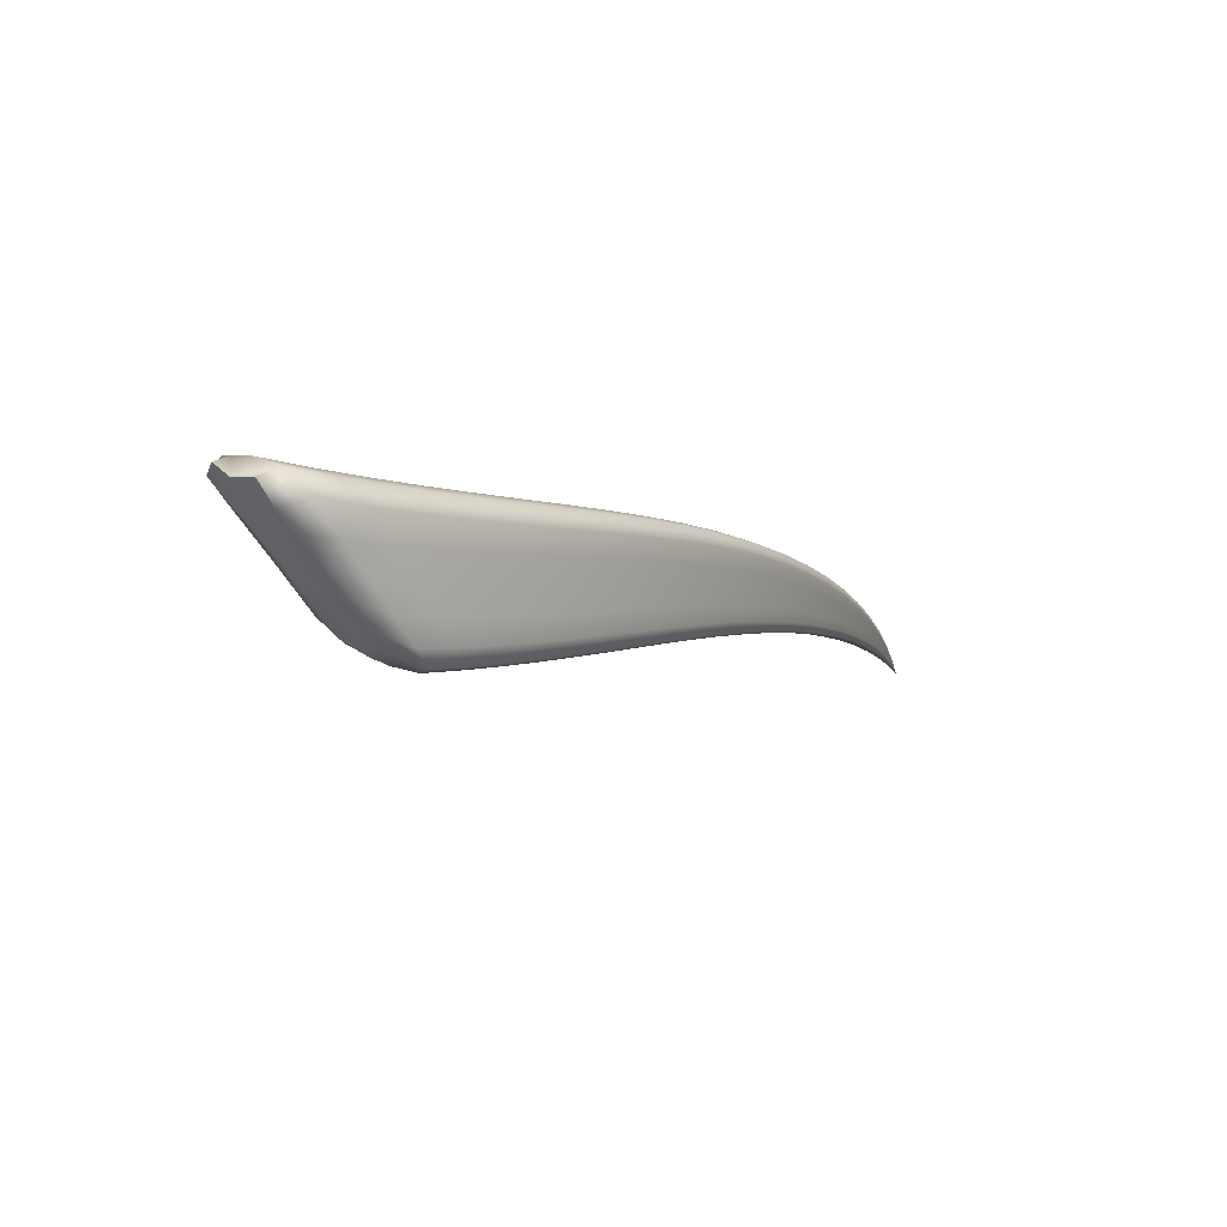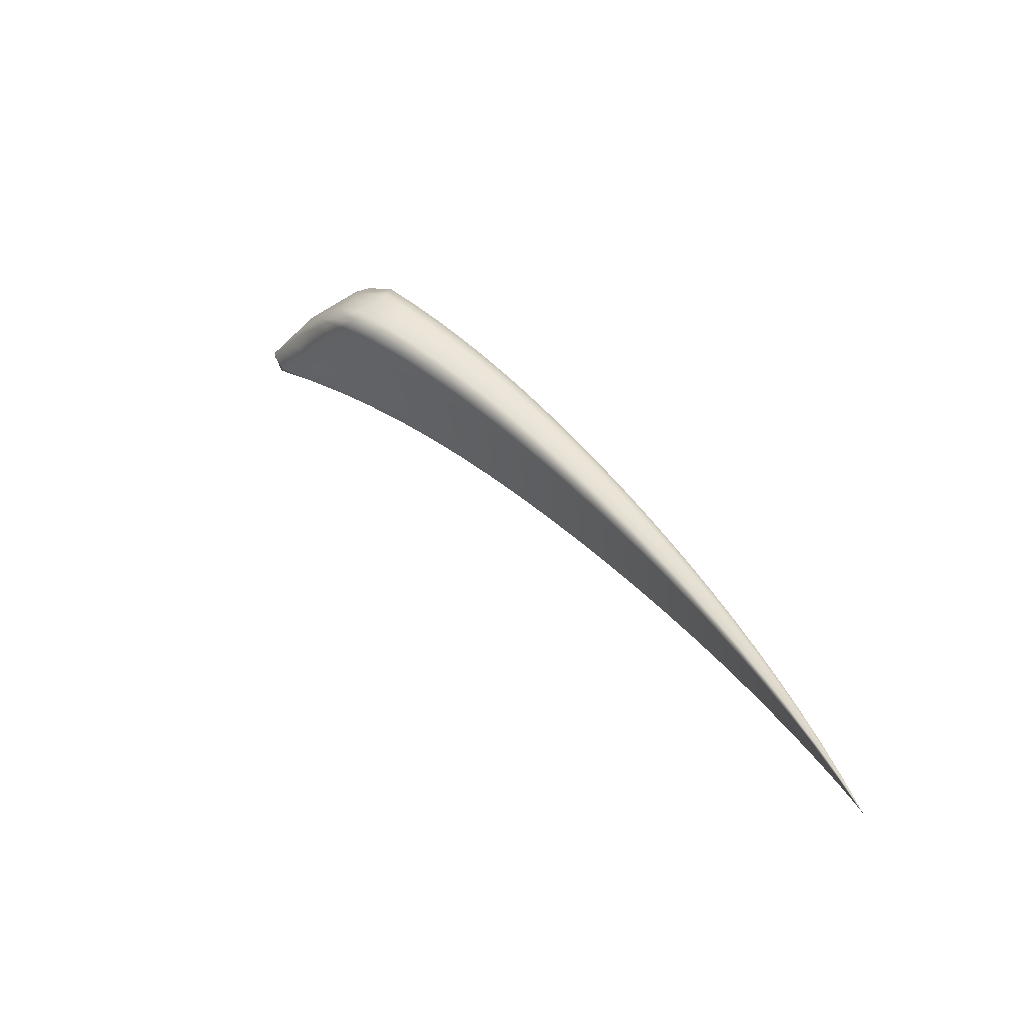
<metadata>
{"format":"obj","ext":"obj","renderer":"f3d","projection":"perspective","resolution":1024,"background":"white","views":[{"elev":58.0,"azim":-79.7,"up":"+Y"},{"elev":-79.6,"azim":-79.1,"up":"+Y"}]}
</metadata>
<code>
v -0.105 1.544 -0.1025
v -2.613 6.381 -2.885
v -1.06 4.106 -0.9284
v -1.318 3.698 -0.9895
v -0.12 1.539 -0.1095
v -1.031 4.03 -1.095
v -0.1047 1.543 -0.1096
v -0.375 2.516 -0.3115
v -0.3697 2.498 -0.3761
v -0.3625 2.503 -0.3642
v -0.1043 1.543 -0.1083
v -0.2128 1.97 -0.1808
v -0.2069 1.965 -0.2067
v -0.2108 1.963 -0.2127
v -0.572 3.059 -0.4793
v -0.5615 3.026 -0.5776
v -0.5525 3.038 -0.5605
v -1.023 4.059 -1.07
v -0.8019 3.594 -0.6856
v -0.7744 3.561 -0.7966
v -0.7836 3.541 -0.8181
v -0.544 2.454 -0.3793
v -0.1098 1.542 -0.1097
v -0.4266 2.483 -0.3785
v -0.2409 1.96 -0.2148
v -0.1155 1.54 -0.1099
v -0.4931 2.466 -0.3814
v -0.2761 1.956 -0.2173
v -0.3029 1.954 -0.2168
v -1.123 3.92 -1.062
v -0.6372 2.987 -0.5749
v -0.8707 3.468 -0.8036
v -0.7939 2.909 -0.5637
v -0.7257 2.942 -0.572
v -1.232 3.791 -1.026
v -0.9729 3.384 -0.7875
v -1.052 3.322 -0.7677
v -1.353 3.768 -0.8235
v -0.1203 1.541 -0.1018
v -0.5514 2.474 -0.3078
v -0.1206 1.54 -0.1059
v -0.5543 2.462 -0.3459
v -0.3078 1.958 -0.2
v -0.3056 1.962 -0.1807
v -0.8082 2.943 -0.4589
v -0.8097 2.92 -0.5141
v -1.346 3.718 -0.9081
v -1.074 3.337 -0.702
v -1.076 3.373 -0.6313
v -0.1162 1.542 -0.1013
v -0.5038 2.487 -0.302
v -0.2804 1.965 -0.1774
v -0.1104 1.543 -0.1014
v -0.4364 2.503 -0.3022
v -0.245 1.968 -0.1768
v -1.275 3.867 -0.8344
v -0.7447 2.978 -0.4541
v -1.003 3.438 -0.6321
v -0.6546 3.023 -0.4598
v -1.164 3.999 -0.8705
v -0.8981 3.524 -0.6498
v -2.761 5.405 -2.569
v -1.925 5.451 -1.846
v -2.122 4.627 -1.745
v -1.842 5.28 -2.101
v -1.34 4.588 -1.205
v -1.297 4.484 -1.403
v -1.292 4.524 -1.376
v -1.844 5.341 -2.072
v -1.634 5.035 -1.512
v -1.571 4.95 -1.711
v -1.573 4.899 -1.739
v -1.931 5.066 -1.984
v -1.39 4.337 -1.347
v -1.664 4.717 -1.655
v -1.588 4.038 -1.228
v -1.5 4.164 -1.285
v -2.036 4.813 -1.854
v -1.771 4.503 -1.561
v -1.858 4.346 -1.48
v -2.487 6.153 -3.137
v -2.198 5.841 -2.207
v -2.092 5.633 -2.484
v -2.098 5.705 -2.456
v -2.499 6.268 -3.114
v -2.442 6.212 -2.591
v -2.319 6.045 -2.861
v -2.31 5.962 -2.886
v -2.572 5.913 -2.959
v -2.182 5.389 -2.332
v -2.405 5.693 -2.697
v -2.372 4.887 -2.023
v -2.287 5.1 -2.163
v -2.676 5.612 -2.745
v -2.515 5.371 -2.485
v -2.604 5.133 -2.314
v -2.207 4.764 -1.503
v -1.637 4.129 -1.034
v -1.622 4.063 -1.131
v -2.173 4.664 -1.619
v -1.9 4.377 -1.368
v -1.924 4.459 -1.261
v -2.137 4.969 -1.568
v -1.56 4.265 -1.059
v -1.85 4.63 -1.304
v -1.447 4.443 -1.119
v -2.031 5.237 -1.692
v -1.74 4.854 -1.394
v -2.882 5.581 -2.33
v -2.478 5.05 -1.761
v -2.433 4.933 -1.884
v -2.834 5.438 -2.424
v -2.675 5.187 -2.163
v -2.733 5.323 -2.035
v -2.831 5.834 -2.437
v -2.413 5.288 -1.851
v -2.668 5.592 -2.151
v -2.308 5.597 -2.013
v -2.731 6.161 -2.644
v -2.561 5.94 -2.356
v -2.699 6.29 -2.787
v -2.55 6.391 -2.791
v -2.503 6.116 -2.466
v -2.676 6.107 -2.534
v -1.107 4.066 -0.8904
v -0.9277 3.853 -0.8026
v -0.8444 3.568 -0.6598
v -1.028 3.765 -0.7565
v -1.281 3.734 -1.011
v -1.184 3.515 -0.8765
v -1.018 3.346 -0.781
v -1.101 3.592 -0.9039
v -1.019 4.047 -1.096
v -0.9045 3.789 -0.9521
v -0.7716 3.553 -0.8175
v -0.8957 3.814 -0.9288
v -0.3617 2.5 -0.3744
v -0.2864 2.231 -0.2898
v -0.2066 1.964 -0.2117
v -0.2806 2.234 -0.2809
v -0.2899 2.243 -0.2417
v -0.3644 2.511 -0.3377
v -0.2076 1.968 -0.1936
v -0.1428 1.697 -0.1283
v -0.1401 1.694 -0.1412
v -0.0912 1.49 -0.09566
v -0.1419 1.694 -0.1442
v -0.09111 1.49 -0.09792
v -0.551 3.033 -0.576
v -0.4615 2.763 -0.4719
v -0.4532 2.771 -0.4574
v -0.4692 2.788 -0.3906
v -0.5565 3.052 -0.52
v -1.034 4.091 -1.001
v -0.7815 3.583 -0.7419
v -0.6831 3.328 -0.5777
v -0.6597 3.302 -0.6737
v -0.669 3.286 -0.6931
v -0.4225 2.21 -0.2949
v -0.2917 1.955 -0.2184
v -0.3828 2.215 -0.2958
v -0.5226 2.459 -0.3829
v -0.3938 2.492 -0.3773
v -0.3309 2.224 -0.2926
v -0.2236 1.962 -0.2137
v -0.09222 1.489 -0.098
v -0.156 1.692 -0.1451
v -0.4604 2.474 -0.3799
v -0.2588 1.958 -0.216
v -0.09451 1.488 -0.09792
v -0.1723 1.69 -0.146
v -0.1848 1.689 -0.1456
v -0.09666 1.487 -0.09785
v -1.07 3.983 -1.081
v -0.9949 3.698 -0.9293
v -0.8205 3.51 -0.8124
v -0.5288 2.738 -0.4726
v -0.5936 3.01 -0.5768
v -0.7513 3.231 -0.6853
v -0.6678 2.687 -0.4689
v -0.6074 2.708 -0.4735
v -0.765 2.921 -0.5711
v -0.6821 2.964 -0.5733
v -1.179 3.855 -1.043
v -0.9226 3.425 -0.7952
v -0.8476 3.167 -0.6768
v -0.9222 3.121 -0.6634
v -1.356 3.738 -0.8588
v -1.213 3.575 -0.725
v -1.081 3.353 -0.6615
v -1.209 3.532 -0.8029
v -0.4273 2.223 -0.2409
v -0.3085 1.96 -0.1892
v -0.4301 2.215 -0.2698
v -0.5564 2.468 -0.3245
v -0.5524 2.456 -0.3655
v -0.3071 1.956 -0.2099
v -0.09767 1.487 -0.09673
v -0.1869 1.691 -0.1372
v -0.1858 1.693 -0.1277
v -0.09776 1.487 -0.09436
v -0.6784 2.713 -0.3806
v -0.6809 2.697 -0.4274
v -0.8138 2.93 -0.4828
v -0.8059 2.911 -0.5429
v -1.336 3.698 -0.9535
v -1.068 3.323 -0.7394
v -0.9408 3.134 -0.6057
v -0.9408 3.162 -0.5425
v -0.2268 1.97 -0.1766
v -0.3376 2.238 -0.2355
v -0.4017 2.512 -0.3025
v -0.5322 2.48 -0.3022
v -0.3901 2.23 -0.2361
v -0.2954 1.964 -0.1776
v -0.09692 1.488 -0.09314
v -0.1741 1.694 -0.1262
v -0.4712 2.495 -0.302
v -0.2633 1.967 -0.1771
v -0.09484 1.489 -0.09328
v -0.1577 1.696 -0.1262
v -0.09247 1.49 -0.09344
v -1.323 3.812 -0.8202
v -1.137 3.657 -0.7304
v -1.047 3.402 -0.6253
v -0.622 2.736 -0.3748
v -0.7828 2.959 -0.4521
v -0.8717 3.212 -0.54
v -0.5422 2.765 -0.3769
v -0.6082 3.046 -0.4632
v -0.701 3 -0.4567
v -1.221 3.931 -0.8515
v -0.9519 3.48 -0.6404
v -0.7733 3.276 -0.5509
v -2.737 5.558 -2.691
v -2.712 5.252 -2.464
v -2.563 5.225 -2.395
v -2.62 5.502 -2.651
v -2.083 4.699 -1.799
v -1.991 4.489 -1.611
v -1.82 4.407 -1.521
v -1.905 4.661 -1.706
v -1.832 5.314 -2.112
v -1.709 5.094 -1.917
v -1.561 4.928 -1.747
v -1.709 5.149 -1.888
v -1.285 4.507 -1.407
v -1.162 4.262 -1.245
v -1.155 4.296 -1.219
v -1.198 4.351 -1.063
v -1.309 4.568 -1.294
v -1.78 5.247 -1.676
v -1.878 5.414 -1.967
v -1.595 5.007 -1.617
v -1.486 4.816 -1.355
v -1.431 4.741 -1.54
v -1.435 4.696 -1.568
v -1.88 5.189 -2.052
v -1.799 4.895 -1.817
v -1.611 4.822 -1.704
v -1.255 4.133 -1.202
v -1.336 4.421 -1.38
v -1.527 4.531 -1.499
v -1.452 3.873 -1.107
v -1.365 3.982 -1.153
v -1.549 4.087 -1.258
v -1.446 4.249 -1.315
v -1.985 4.938 -1.917
v -1.718 4.609 -1.607
v -1.636 4.338 -1.421
v -1.723 4.196 -1.352
v -2.521 6.192 -3.142
v -2.404 6.12 -3.093
v -2.299 6.005 -2.907
v -2.416 6.208 -3.069
v -2.081 5.671 -2.5
v -1.97 5.459 -2.289
v -1.974 5.526 -2.261
v -2.064 5.649 -2.024
v -2.141 5.793 -2.342
v -2.588 6.315 -3.01
v -2.374 6.151 -2.739
v -2.324 6.029 -2.397
v -2.213 5.878 -2.656
v -2.205 5.8 -2.682
v -2.563 6.063 -3.054
v -2.505 5.839 -2.885
v -2.35 5.848 -2.806
v -2.059 5.23 -2.156
v -2.129 5.529 -2.42
v -2.297 5.543 -2.513
v -2.249 4.759 -1.883
v -2.164 4.959 -2.006
v -2.333 4.97 -2.09
v -2.235 5.243 -2.245
v -2.655 5.806 -2.862
v -2.462 5.531 -2.588
v -2.404 5.238 -2.322
v -2.491 5.011 -2.167
v -1.684 4.969 -1.443
v -1.887 5.049 -1.54
v -1.977 5.373 -1.76
v -2.198 4.705 -1.548
v -2.066 4.614 -1.38
v -1.92 4.411 -1.303
v -2.038 4.523 -1.492
v -1.484 3.895 -1.017
v -1.637 4.09 -1.073
v -1.494 3.952 -0.9265
v -1.609 4.038 -1.184
v -2.15 4.626 -1.685
v -1.882 4.345 -1.428
v -1.762 4.224 -1.248
v -1.781 4.298 -1.145
v -2.182 4.855 -1.518
v -1.995 4.802 -1.434
v -1.897 4.535 -1.268
v -1.607 4.189 -1.035
v -1.416 4.07 -0.9441
v -1.705 4.451 -1.179
v -1.303 4.225 -0.9916
v -1.389 4.534 -1.152
v -1.505 4.351 -1.088
v -2.086 5.099 -1.627
v -1.797 4.739 -1.347
v -1.593 4.653 -1.254
v -2.865 5.582 -2.437
v -2.853 5.456 -2.177
v -2.713 5.244 -2.08
v -2.789 5.311 -2.307
v -2.344 4.909 -1.63
v -2.305 4.8 -1.75
v -2.464 4.981 -1.807
v -2.404 4.888 -1.956
v -2.802 5.488 -2.559
v -2.641 5.135 -2.239
v -2.557 5.061 -2.022
v -2.608 5.188 -1.896
v -2.867 5.745 -2.437
v -2.787 5.74 -2.308
v -2.713 5.442 -2.069
v -2.277 5.13 -1.707
v -2.456 5.155 -1.785
v -2.543 5.441 -1.999
v -2.172 5.419 -1.85
v -2.253 5.754 -2.102
v -2.362 5.438 -1.928
v -2.79 6.003 -2.597
v -2.617 5.762 -2.249
v -2.438 5.77 -2.182
v -2.616 6.291 -2.656
v -0.9725 3.82 -0.771
v -1.149 3.544 -0.8935
v -0.8922 3.804 -0.9523
v -0.2801 2.232 -0.2884
v -0.2819 2.239 -0.2611
v -0.1404 1.696 -0.1347
v -0.14 1.694 -0.1437
v -0.4521 2.767 -0.4702
v -0.4561 2.782 -0.4239
v -0.9049 3.841 -0.8671
v -0.6652 3.319 -0.6261
v -0.6577 3.295 -0.6919
v -0.4059 2.212 -0.2974
v -0.3053 2.228 -0.2912
v -0.1479 1.693 -0.1446
v -0.3573 2.219 -0.2942
v -0.1643 1.691 -0.1455
v -0.1796 1.69 -0.1464
v -0.9427 3.75 -0.9428
v -0.4901 2.752 -0.4725
v -0.7039 3.263 -0.6902
v -0.6424 2.695 -0.4742
v -0.5687 2.723 -0.473
v -1.049 3.644 -0.9161
v -0.8002 3.198 -0.6808
v -0.8905 3.138 -0.6735
v -1.218 3.55 -0.7579
v -0.4314 2.219 -0.2536
v -0.4289 2.211 -0.2846
v -0.1867 1.69 -0.1421
v -0.1872 1.692 -0.1319
v -0.6839 2.705 -0.401
v -0.6781 2.689 -0.4517
v -1.201 3.515 -0.8444
v -0.9359 3.122 -0.6389
v -0.9462 3.146 -0.5697
v -0.3106 2.242 -0.2353
v -0.4123 2.226 -0.2365
v -0.1811 1.693 -0.1263
v -0.3647 2.233 -0.2358
v -0.1662 1.695 -0.1262
v -0.1493 1.696 -0.1261
v -1.183 3.611 -0.7201
v -0.6558 2.724 -0.3741
v -0.9133 3.185 -0.5359
v -0.501 2.78 -0.3784
v -0.5833 2.75 -0.3757
v -1.084 3.709 -0.7427
v -0.824 3.243 -0.545
v -0.7228 3.309 -0.5571
v -2.669 5.349 -2.552
v -1.953 4.556 -1.658
v -1.698 5.125 -1.926
v -1.15 4.282 -1.248
v -1.17 4.334 -1.144
v -1.738 5.214 -1.789
v -1.452 4.792 -1.452
v -1.423 4.722 -1.574
v -1.747 5.009 -1.875
v -1.202 4.207 -1.227
v -1.473 4.626 -1.539
v -1.415 3.915 -1.132
v -1.311 4.056 -1.176
v -1.853 4.777 -1.76
v -1.582 4.433 -1.458
v -1.685 4.251 -1.388
v -2.393 6.165 -3.117
v -1.96 5.496 -2.303
v -2.013 5.606 -2.152
v -2.476 6.323 -2.945
v -2.262 5.974 -2.538
v -2.194 5.841 -2.701
v -2.447 6 -3.005
v -2.008 5.362 -2.233
v -2.244 5.691 -2.611
v -2.21 4.837 -1.943
v -2.112 5.093 -2.079
v -2.564 5.669 -2.765
v -2.352 5.389 -2.414
v -2.451 5.099 -2.241
v -1.831 5.174 -1.598
v -2.06 4.561 -1.424
v -1.496 3.919 -0.964
v -1.472 3.872 -1.067
v -2.017 4.489 -1.555
v -1.746 4.196 -1.304
v -1.778 4.254 -1.186
v -2.04 4.697 -1.391
v -1.464 4.004 -0.9253
v -1.752 4.365 -1.149
v -1.246 4.304 -1.018
v -1.361 4.145 -0.9666
v -1.942 4.922 -1.484
v -1.65 4.549 -1.214
v -1.536 4.756 -1.294
v -2.831 5.371 -2.222
v -2.333 4.845 -1.676
v -2.279 4.759 -1.819
v -2.751 5.255 -2.385
v -2.525 5.013 -2.096
v -2.591 5.114 -1.942
v -2.833 5.582 -2.217
v -2.321 5.007 -1.65
v -2.587 5.3 -1.925
v -2.118 5.566 -1.928
v -2.226 5.271 -1.775
v -2.734 5.919 -2.416
v -2.492 5.602 -2.086
v -2.382 5.937 -2.281
v -2.735 5.945 -2.798
v -0.07114 1.42 -0.08322
f 121 351 122 2
f 122 351 123 86
f 123 351 124 120
f 124 351 121 119
f 125 352 126 3
f 126 352 127 19
f 127 352 128 61
f 128 352 125 60
f 129 353 130 4
f 130 353 131 37
f 131 353 132 36
f 132 353 129 35
f 133 354 134 6
f 134 354 135 21
f 135 354 136 20
f 136 354 133 18
f 137 355 138 9
f 138 355 139 14
f 139 355 140 13
f 140 355 137 10
f 141 356 142 8
f 142 356 140 10
f 140 356 143 13
f 143 356 141 12
f 144 357 143 12
f 143 357 145 13
f 145 357 146 11
f 146 357 144 1
f 147 358 148 7
f 148 358 145 11
f 145 358 139 13
f 139 358 147 14
f 149 359 150 16
f 150 359 137 9
f 137 359 151 10
f 151 359 149 17
f 152 360 153 15
f 153 360 151 17
f 151 360 142 10
f 142 360 152 8
f 126 361 154 3
f 154 361 136 18
f 136 361 155 20
f 155 361 126 19
f 156 362 155 19
f 155 362 157 20
f 157 362 153 17
f 153 362 156 15
f 158 363 149 16
f 149 363 157 17
f 157 363 135 20
f 135 363 158 21
f 159 364 160 29
f 160 364 161 28
f 161 364 162 27
f 162 364 159 22
f 138 365 163 9
f 163 365 164 24
f 164 365 165 25
f 165 365 138 14
f 166 366 147 7
f 147 366 165 14
f 165 366 167 25
f 167 366 166 23
f 164 367 168 24
f 168 367 161 27
f 161 367 169 28
f 169 367 164 25
f 170 368 167 23
f 167 368 169 25
f 169 368 171 28
f 171 368 170 26
f 172 369 173 5
f 173 369 171 26
f 171 369 160 28
f 160 369 172 29
f 174 370 175 30
f 175 370 176 32
f 176 370 134 21
f 134 370 174 6
f 177 371 163 24
f 163 371 150 9
f 150 371 178 16
f 178 371 177 31
f 179 372 178 31
f 178 372 158 16
f 158 372 176 21
f 176 372 179 32
f 180 373 162 22
f 162 373 181 27
f 181 373 182 34
f 182 373 180 33
f 168 374 177 24
f 177 374 183 31
f 183 374 181 34
f 181 374 168 27
f 184 375 132 35
f 132 375 185 36
f 185 375 175 32
f 175 375 184 30
f 186 376 183 34
f 183 376 179 31
f 179 376 185 32
f 185 376 186 36
f 187 377 182 33
f 182 377 186 34
f 186 377 131 36
f 131 377 187 37
f 188 378 189 38
f 189 378 190 49
f 190 378 191 48
f 191 378 188 47
f 192 379 193 44
f 193 379 194 43
f 194 379 195 42
f 195 379 192 40
f 159 380 196 22
f 196 380 194 42
f 194 380 197 43
f 197 380 159 29
f 198 381 172 5
f 172 381 197 29
f 197 381 199 43
f 199 381 198 41
f 200 382 201 39
f 201 382 199 41
f 199 382 193 43
f 193 382 200 44
f 202 383 195 40
f 195 383 203 42
f 203 383 204 46
f 204 383 202 45
f 196 384 180 22
f 180 384 205 33
f 205 384 203 46
f 203 384 196 42
f 206 385 191 47
f 191 385 207 48
f 207 385 130 37
f 130 385 206 4
f 208 386 205 46
f 205 386 187 33
f 187 386 207 37
f 207 386 208 48
f 209 387 204 45
f 204 387 208 46
f 208 387 190 48
f 190 387 209 49
f 141 388 210 12
f 210 388 211 55
f 211 388 212 54
f 212 388 141 8
f 192 389 213 40
f 213 389 214 51
f 214 389 215 52
f 215 389 192 44
f 216 390 200 39
f 200 390 215 44
f 215 390 217 52
f 217 390 216 50
f 214 391 218 51
f 218 391 211 54
f 211 391 219 55
f 219 391 214 52
f 220 392 217 50
f 217 392 219 52
f 219 392 221 55
f 221 392 220 53
f 144 393 222 1
f 222 393 221 53
f 221 393 210 55
f 210 393 144 12
f 223 394 224 56
f 224 394 225 58
f 225 394 189 49
f 189 394 223 38
f 226 395 213 51
f 213 395 202 40
f 202 395 227 45
f 227 395 226 57
f 228 396 227 57
f 227 396 209 45
f 209 396 225 49
f 225 396 228 58
f 152 397 212 8
f 212 397 229 54
f 229 397 230 59
f 230 397 152 15
f 218 398 226 51
f 226 398 231 57
f 231 398 229 59
f 229 398 218 54
f 232 399 128 60
f 128 399 233 61
f 233 399 224 58
f 224 399 232 56
f 234 400 231 59
f 231 400 228 57
f 228 400 233 58
f 233 400 234 61
f 156 401 230 15
f 230 401 234 59
f 234 401 127 61
f 127 401 156 19
f 235 402 236 62
f 236 402 237 96
f 237 402 238 95
f 238 402 235 94
f 239 403 240 64
f 240 403 241 80
f 241 403 242 79
f 242 403 239 78
f 243 404 244 65
f 244 404 245 72
f 245 404 246 71
f 246 404 243 69
f 247 405 248 67
f 248 405 133 6
f 133 405 249 18
f 249 405 247 68
f 250 406 251 66
f 251 406 249 68
f 249 406 154 18
f 154 406 250 3
f 252 407 253 63
f 253 407 246 69
f 246 407 254 71
f 254 407 252 70
f 255 408 254 70
f 254 408 256 71
f 256 408 251 68
f 251 408 255 66
f 257 409 247 67
f 247 409 256 68
f 256 409 245 71
f 245 409 257 72
f 258 410 259 73
f 259 410 260 75
f 260 410 244 72
f 244 410 258 65
f 261 411 174 30
f 174 411 248 6
f 248 411 262 67
f 262 411 261 74
f 263 412 262 74
f 262 412 257 67
f 257 412 260 72
f 260 412 263 75
f 264 413 129 4
f 129 413 265 35
f 265 413 266 77
f 266 413 264 76
f 184 414 261 30
f 261 414 267 74
f 267 414 265 77
f 265 414 184 35
f 268 415 242 78
f 242 415 269 79
f 269 415 259 75
f 259 415 268 73
f 270 416 267 77
f 267 416 263 74
f 263 416 269 75
f 269 416 270 79
f 271 417 266 76
f 266 417 270 77
f 270 417 241 79
f 241 417 271 80
f 272 418 273 81
f 273 418 274 88
f 274 418 275 87
f 275 418 272 85
f 276 419 277 83
f 277 419 243 65
f 243 419 278 69
f 278 419 276 84
f 279 420 280 82
f 280 420 278 84
f 278 420 253 69
f 253 420 279 63
f 122 421 281 2
f 281 421 275 85
f 275 421 282 87
f 282 421 122 86
f 283 422 282 86
f 282 422 284 87
f 284 422 280 84
f 280 422 283 82
f 285 423 276 83
f 276 423 284 84
f 284 423 274 87
f 274 423 285 88
f 286 424 287 89
f 287 424 288 91
f 288 424 273 88
f 273 424 286 81
f 289 425 258 73
f 258 425 277 65
f 277 425 290 83
f 290 425 289 90
f 291 426 290 90
f 290 426 285 83
f 285 426 288 88
f 288 426 291 91
f 292 427 239 64
f 239 427 293 78
f 293 427 294 93
f 294 427 292 92
f 268 428 289 73
f 289 428 295 90
f 295 428 293 93
f 293 428 268 78
f 296 429 238 94
f 238 429 297 95
f 297 429 287 91
f 287 429 296 89
f 298 430 295 93
f 295 430 291 90
f 291 430 297 91
f 297 430 298 95
f 299 431 294 92
f 294 431 298 93
f 298 431 237 95
f 237 431 299 96
f 252 432 300 70
f 300 432 301 108
f 301 432 302 107
f 302 432 252 63
f 303 433 304 97
f 304 433 305 102
f 305 433 306 101
f 306 433 303 100
f 188 434 307 47
f 307 434 308 99
f 308 434 309 98
f 309 434 188 38
f 206 435 264 4
f 264 435 310 76
f 310 435 307 99
f 307 435 206 47
f 240 436 311 64
f 311 436 306 100
f 306 436 312 101
f 312 436 240 80
f 271 437 312 80
f 312 437 313 101
f 313 437 310 99
f 310 437 271 76
f 314 438 308 98
f 308 438 313 99
f 313 438 305 101
f 305 438 314 102
f 304 439 315 97
f 315 439 316 103
f 316 439 317 105
f 317 439 304 102
f 223 440 309 38
f 309 440 318 98
f 318 440 319 104
f 319 440 223 56
f 314 441 317 102
f 317 441 320 105
f 320 441 318 104
f 318 441 314 98
f 250 442 125 3
f 125 442 321 60
f 321 442 322 106
f 322 442 250 66
f 232 443 319 56
f 319 443 323 104
f 323 443 321 106
f 321 443 232 60
f 316 444 324 103
f 324 444 301 107
f 301 444 325 108
f 325 444 316 105
f 323 445 320 104
f 320 445 325 105
f 325 445 326 108
f 326 445 323 106
f 255 446 322 66
f 322 446 326 106
f 326 446 300 108
f 300 446 255 70
f 327 447 328 109
f 328 447 329 114
f 329 447 330 113
f 330 447 327 112
f 331 448 303 97
f 303 448 332 100
f 332 448 333 111
f 333 448 331 110
f 311 449 292 64
f 292 449 334 92
f 334 449 332 111
f 332 449 311 100
f 335 450 330 112
f 330 450 336 113
f 336 450 236 96
f 236 450 335 62
f 337 451 334 111
f 334 451 299 92
f 299 451 336 96
f 336 451 337 113
f 338 452 333 110
f 333 452 337 111
f 337 452 329 113
f 329 452 338 114
f 339 453 340 115
f 340 453 341 117
f 341 453 328 114
f 328 453 339 109
f 342 454 315 103
f 315 454 331 97
f 331 454 343 110
f 343 454 342 116
f 344 455 343 116
f 343 455 338 110
f 338 455 341 114
f 341 455 344 117
f 279 456 302 63
f 302 456 345 107
f 345 456 346 118
f 346 456 279 82
f 324 457 342 103
f 342 457 347 116
f 347 457 345 118
f 345 457 324 107
f 348 458 124 119
f 124 458 349 120
f 349 458 340 117
f 340 458 348 115
f 350 459 347 118
f 347 459 344 116
f 344 459 349 117
f 349 459 350 120
f 283 460 346 82
f 346 460 350 118
f 350 460 123 120
f 123 460 283 86
f 121 461 348 119
f 348 461 339 115
f 339 461 327 109
f 327 461 335 112
f 335 461 235 62
f 235 461 296 94
f 296 461 286 89
f 286 461 272 81
f 272 461 281 85
f 281 461 121 2
f 146 462 148 11
f 148 462 166 7
f 166 462 170 23
f 170 462 173 26
f 173 462 198 5
f 198 462 201 41
f 201 462 216 39
f 216 462 220 50
f 220 462 222 53
f 222 462 146 1

</code>
